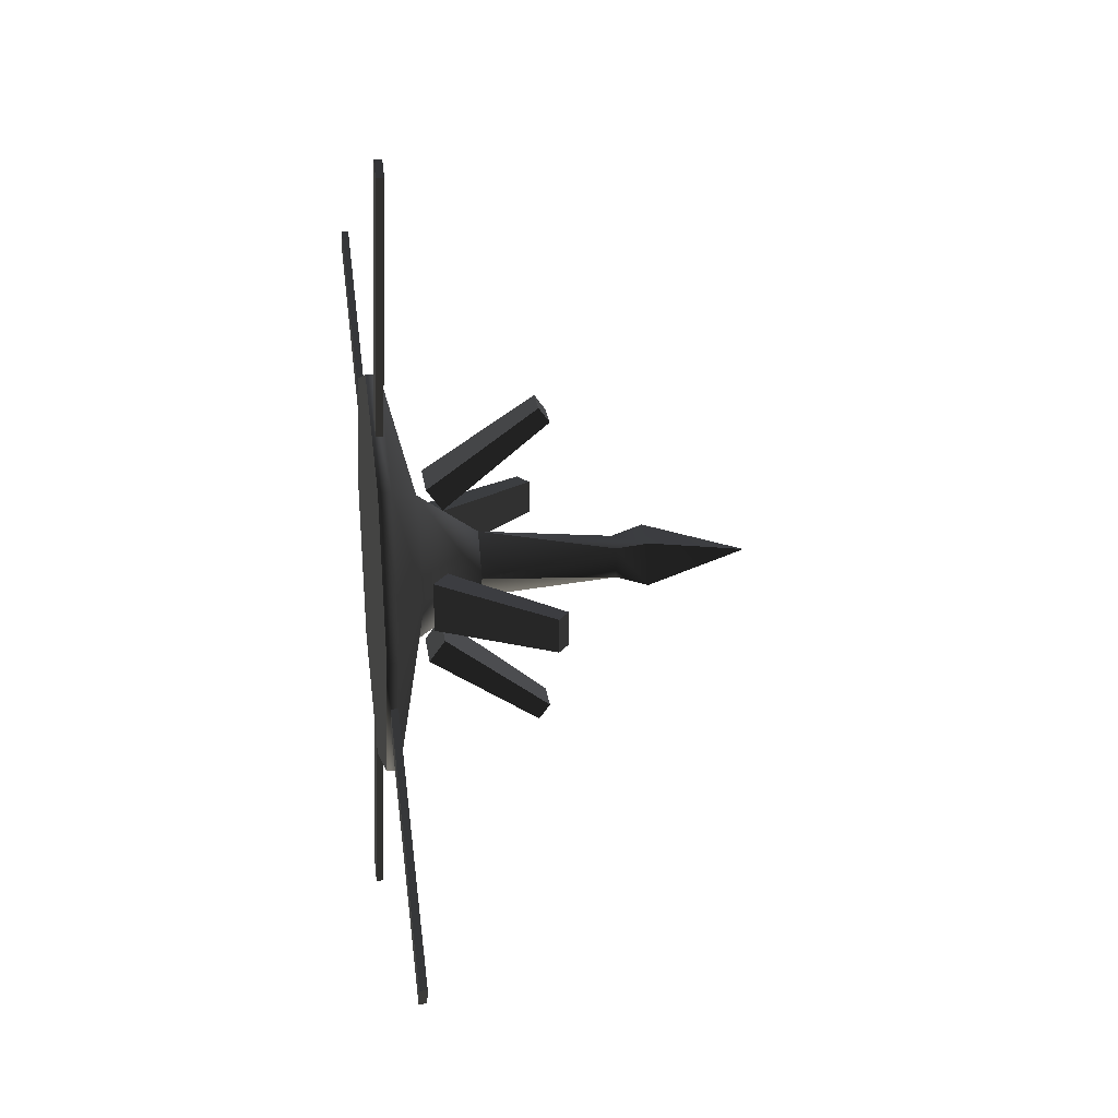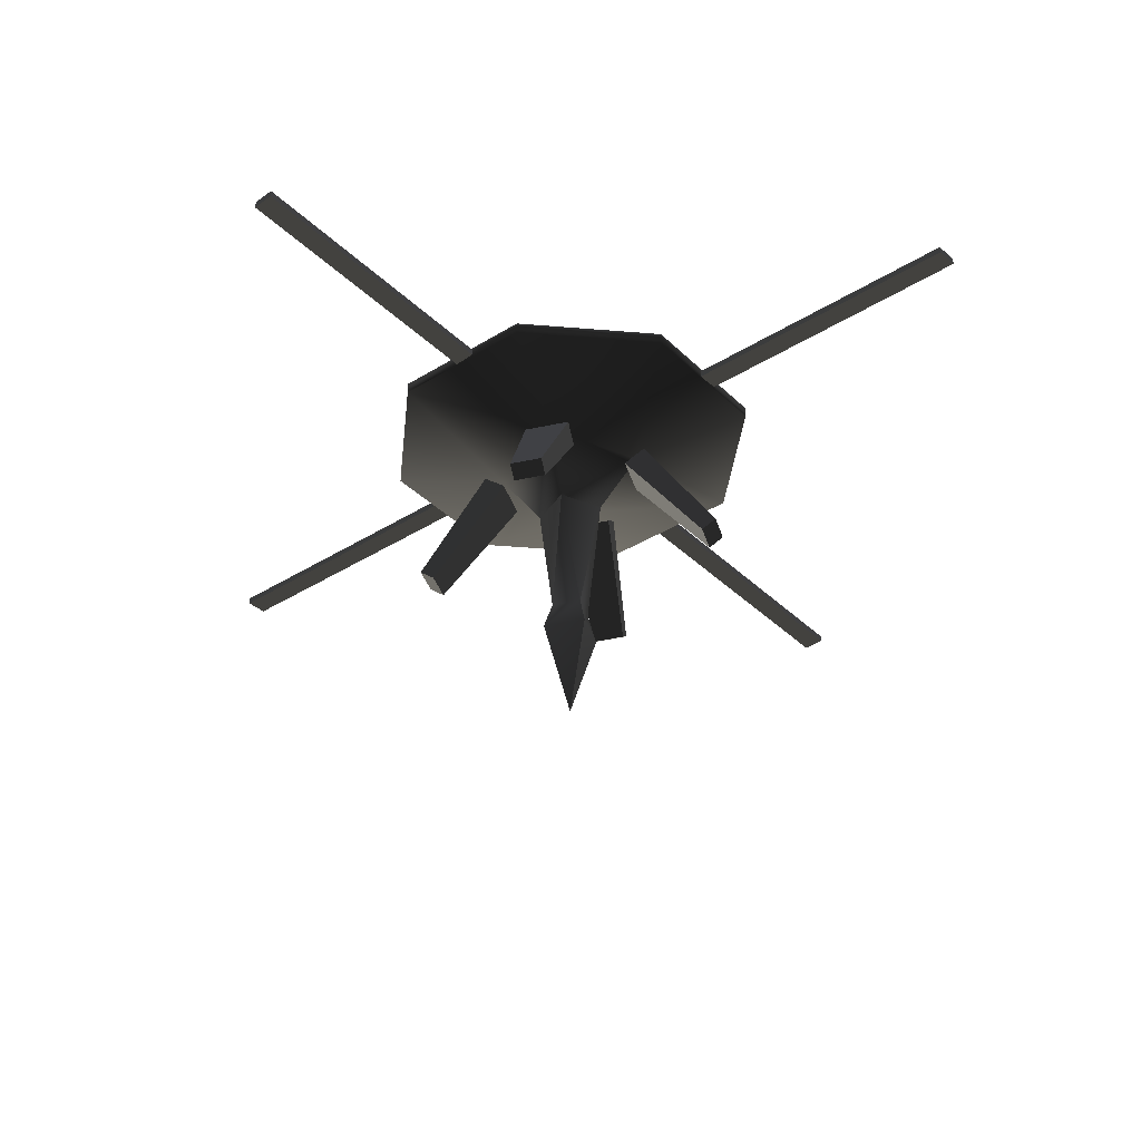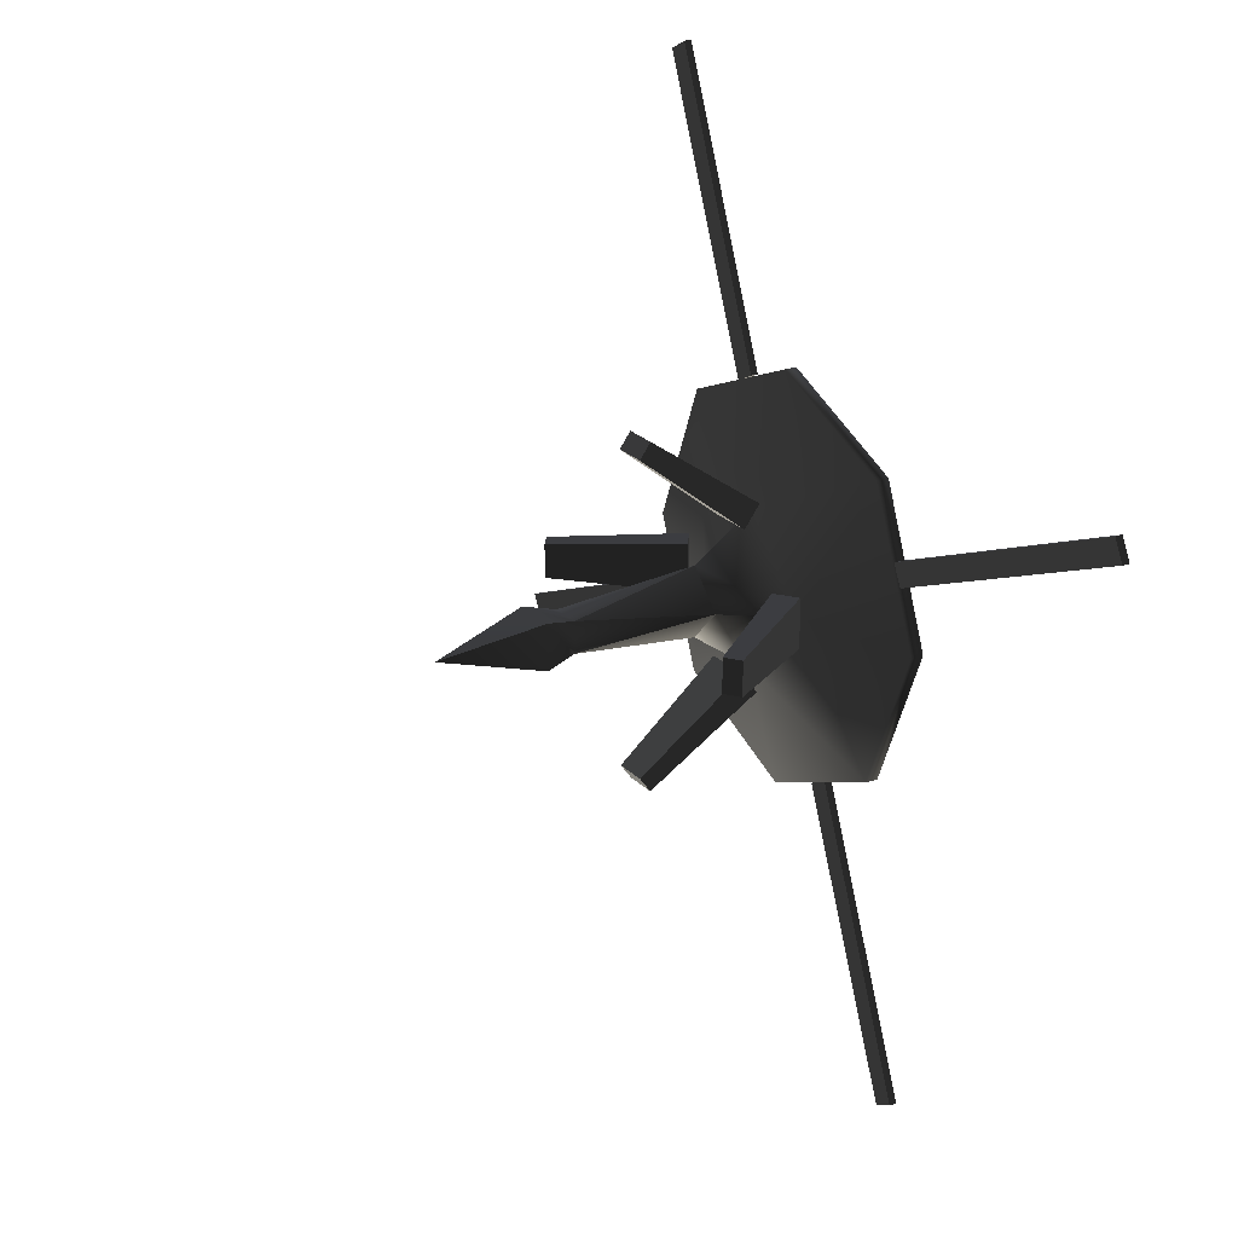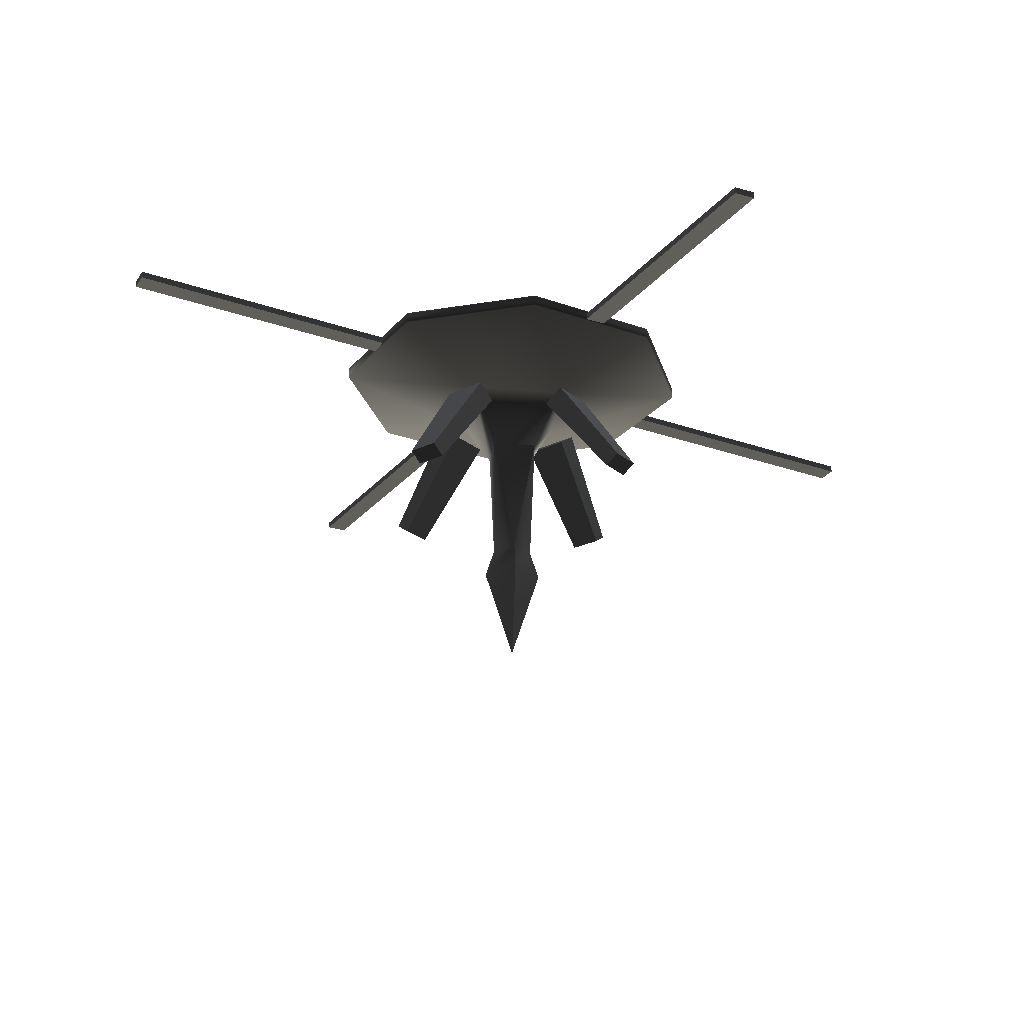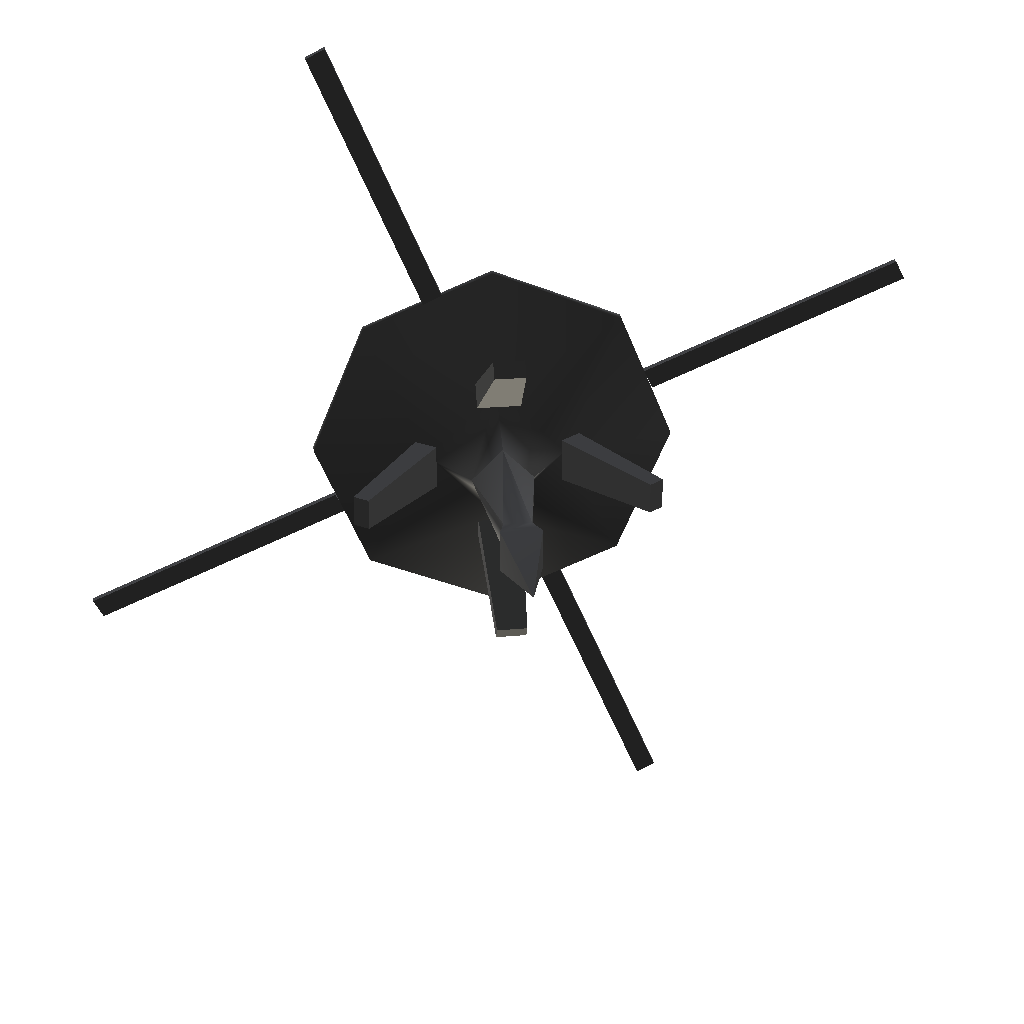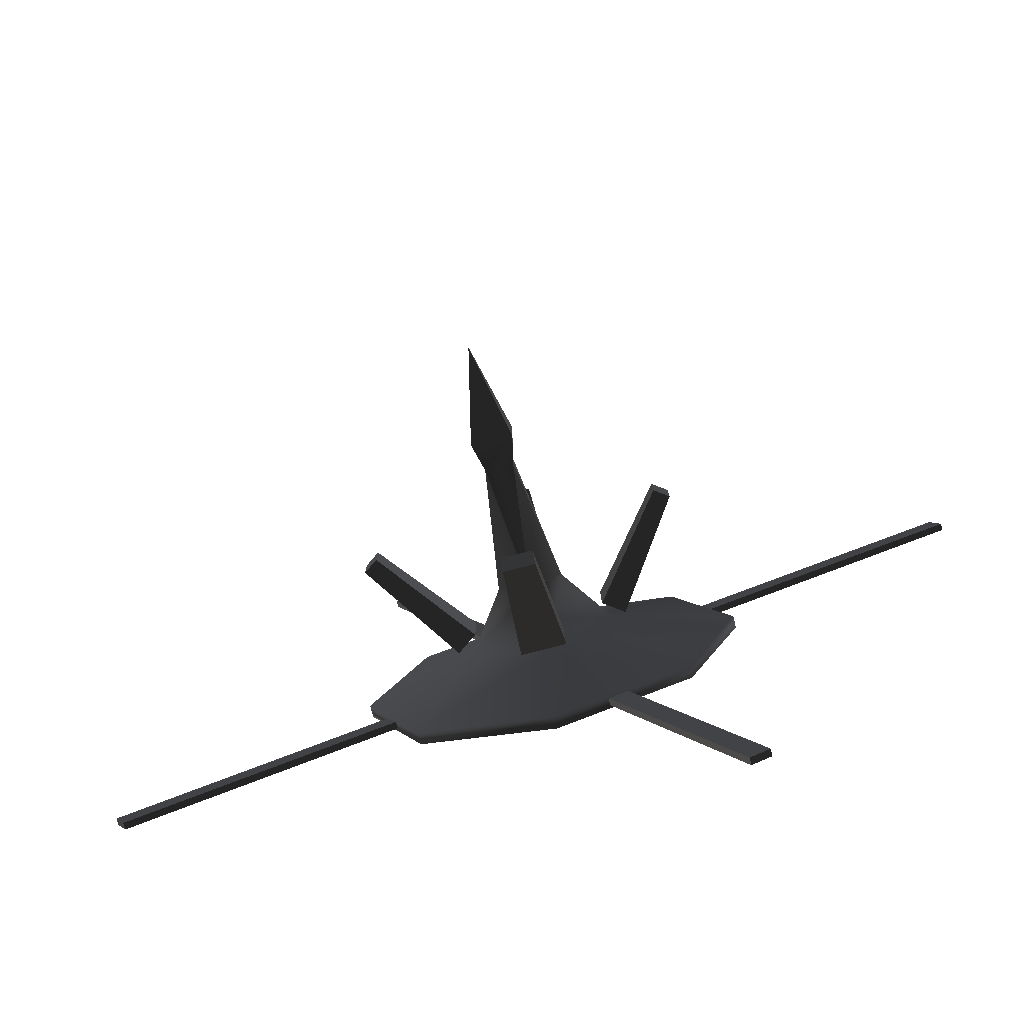
<metadata>
{"format":"obj","ext":"obj","renderer":"f3d","projection":"perspective","resolution":1024,"background":"white","views":[{"elev":25.1,"azim":82.5,"up":"+Y"},{"elev":-36.8,"azim":106.3,"up":"+Z"},{"elev":23.0,"azim":-120.9,"up":"+Y"},{"elev":-25.1,"azim":37.5,"up":"+Z"},{"elev":28.0,"azim":173.1,"up":"+Y"},{"elev":-77.6,"azim":-165.6,"up":"+Y"}]}
</metadata>
<code>
v  -0.7306 -0.2481 -0.8151
v  -0.9584 -0.2464 -0.6524
v  -1.746 -0.1623 -1.791
v  -1.588 -0.1635 -1.903
v  -0.7267 0.2592 -0.8151
v  -0.9546 0.261 -0.6524
v  -1.585 0.1876 -1.903
v  -1.743 0.1888 -1.791
v  0.2446 -0.7317 -0.8151
v  0.2418 -0.9596 -0.6524
v  0.1539 -1.746 -1.791
v  0.1558 -1.589 -1.903
v  -0.2627 -0.7254 -0.8151
v  -0.2655 -0.9533 -0.6524
v  -0.1952 -1.584 -1.903
v  -0.1972 -1.742 -1.791
v  0.7274 0.2572 -0.8151
v  0.9553 0.2583 -0.6524
v  1.743 0.1839 -1.791
v  1.586 0.1832 -1.903
v  0.7299 -0.2502 -0.8151
v  0.9577 -0.2491 -0.6524
v  1.587 -0.1679 -1.903
v  1.745 -0.1672 -1.791
v  -0.2537 0.7287 -0.8151
v  -0.2537 0.9565 -0.6524
v  -0.1755 1.744 -1.791
v  -0.1755 1.587 -1.903
v  0.2537 0.7287 -0.8151
v  0.2537 0.9565 -0.6524
v  0.1755 1.587 -1.903
v  0.1755 1.744 -1.791
v  1.883 -0.5982 -0.1412
v  4.816 -1.846 -0.1412
v  4.816 -1.846 -0.2175
v  1.883 -0.5982 -0.2175
v  1.773 -0.8117 -0.1412
v  4.706 -2.06 -0.1412
v  1.773 -0.8117 -0.2175
v  4.706 -2.06 -0.2175
v  -0.593 -1.885 -0.1412
v  -1.833 -4.821 -0.1412
v  -1.833 -4.821 -0.2175
v  -0.593 -1.885 -0.2175
v  -0.8068 -1.776 -0.1412
v  -2.047 -4.712 -0.1412
v  -0.8068 -1.776 -0.2175
v  -2.047 -4.712 -0.2175
v  -1.885 0.5914 -0.1412
v  -4.822 1.829 -0.1412
v  -4.822 1.829 -0.2175
v  -1.885 0.5914 -0.2175
v  -1.776 0.8053 -0.1412
v  -4.714 2.043 -0.1412
v  -1.776 0.8053 -0.2175
v  -4.714 2.043 -0.2175
v  0.5862 1.887 -0.1412
v  1.816 4.828 -0.1412
v  1.816 4.828 -0.2175
v  0.5862 1.887 -0.2175
v  0.8004 1.778 -0.1412
v  2.03 4.719 -0.1412
v  0.8004 1.778 -0.2175
v  2.03 4.719 -0.2175
v  -0.361 -0.001573 -1.192
v  -0.001576 -0.3647 -1.192
v  -0.004504 -0.8019 -0.574
v  -0.8007 -0.004503 -0.574
v  0.8007 0.004503 -0.574
v  1.496 -1.496 -0.2372
v  0 -2.116 -0.2372
v  -1.496 -1.496 -0.2372
v  0 -2.116 -0.1049
v  1.496 -1.496 -0.1049
v  2.116 0 -0.2372
v  2.116 0 -0.1049
v  0 0 -0.1049
v  -1.496 -1.496 -0.1049
v  -2.116 0 -0.2372
v  -2.116 0 -0.1049
v  1.496 1.496 -0.1049
v  -1.496 1.496 -0.1049
v  0 2.116 -0.1049
v  1.496 1.496 -0.2372
v  0 2.116 -0.2372
v  -1.496 1.496 -0.2372
v  0.004504 0.8019 -0.574
v  0.361 0.001573 -1.192
v  0.001575 0.3647 -1.192
v  0.1598 0.1625 -2.582
v  -0.1574 0.1601 -2.582
v  0.1574 -0.1601 -2.582
v  -0.1598 -0.1625 -2.582
v  0.2342 0.2346 -2.906
v  -0.2342 0.2346 -2.906
v  0.2342 -0.2346 -2.906
v  -0.2342 -0.2346 -2.906
v  -1e-06 -1e-06 -3.932
g frm-bound9
f 1 2 3
f 4 1 3
f 5 6 2
f 1 5 2
f 7 8 6
f 5 7 6
f 4 3 8
f 7 4 8
f 5 1 4
f 7 5 4
f 2 6 8
f 3 2 8
g frm-bound8
f 9 10 11
f 12 9 11
f 13 14 10
f 9 13 10
f 15 16 14
f 13 15 14
f 12 11 16
f 15 12 16
f 13 9 12
f 15 13 12
f 10 14 16
f 11 10 16
g frm-bound7
f 17 18 19
f 20 17 19
f 21 22 18
f 17 21 18
f 23 24 22
f 21 23 22
f 20 19 24
f 23 20 24
f 21 17 20
f 23 21 20
f 18 22 24
f 19 18 24
g frm-bound6
f 25 26 27
f 28 25 27
f 29 30 26
f 25 29 26
f 31 32 30
f 29 31 30
f 28 27 32
f 31 28 32
f 29 25 28
f 31 29 28
f 26 30 32
f 27 26 32
g frm-bound5
f 33 34 35
f 36 33 35
f 37 38 34
f 33 37 34
f 39 40 38
f 37 39 38
f 36 35 40
f 39 36 40
f 37 33 36
f 39 37 36
f 34 38 40
f 35 34 40
g frm-bound4
f 41 42 43
f 44 41 43
f 45 46 42
f 41 45 42
f 47 48 46
f 45 47 46
f 44 43 48
f 47 44 48
f 45 41 44
f 47 45 44
f 42 46 48
f 43 42 48
g frm-bound3
f 49 50 51
f 52 49 51
f 53 54 50
f 49 53 50
f 55 56 54
f 53 55 54
f 52 51 56
f 55 52 56
f 53 49 52
f 55 53 52
f 50 54 56
f 51 50 56
g frm-bound2
f 57 58 59
f 60 57 59
f 61 62 58
f 57 61 58
f 63 64 62
f 61 63 62
f 60 59 64
f 63 60 64
f 61 57 60
f 63 61 60
f 58 62 64
f 59 58 64
g frm-bound1
f 65 66 67
f 68 65 67
f 67 66 69
f 67 70 71
f 70 67 69
f 72 68 67
f 71 72 67
f 72 71 73
f 71 70 74
f 73 71 74
f 70 75 76
f 74 70 76
f 75 70 69
f 76 77 74
f 74 77 73
f 78 72 73
f 73 77 78
f 68 72 79
f 79 72 78
f 78 77 80
f 80 79 78
f 81 77 76
f 80 77 82
f 82 77 83
f 83 77 81
f 76 75 81
f 69 84 75
f 75 84 81
f 81 84 83
f 84 85 83
f 83 85 82
f 82 86 80
f 85 86 82
f 86 79 80
f 79 86 68
f 87 86 85
f 86 87 68
f 85 84 87
f 84 69 87
f 69 88 87
f 66 88 69
f 87 89 68
f 88 89 87
f 89 65 68
f 89 90 91
f 90 89 88
f 65 89 91
f 92 90 88
f 92 88 66
f 66 65 93
f 66 93 92
f 91 93 65
f 91 90 94
f 95 91 94
f 93 91 95
f 90 92 96
f 94 90 96
f 92 93 97
f 96 92 97
f 97 93 95
f 95 98 97
f 94 98 95
f 96 98 94
f 97 98 96

</code>
